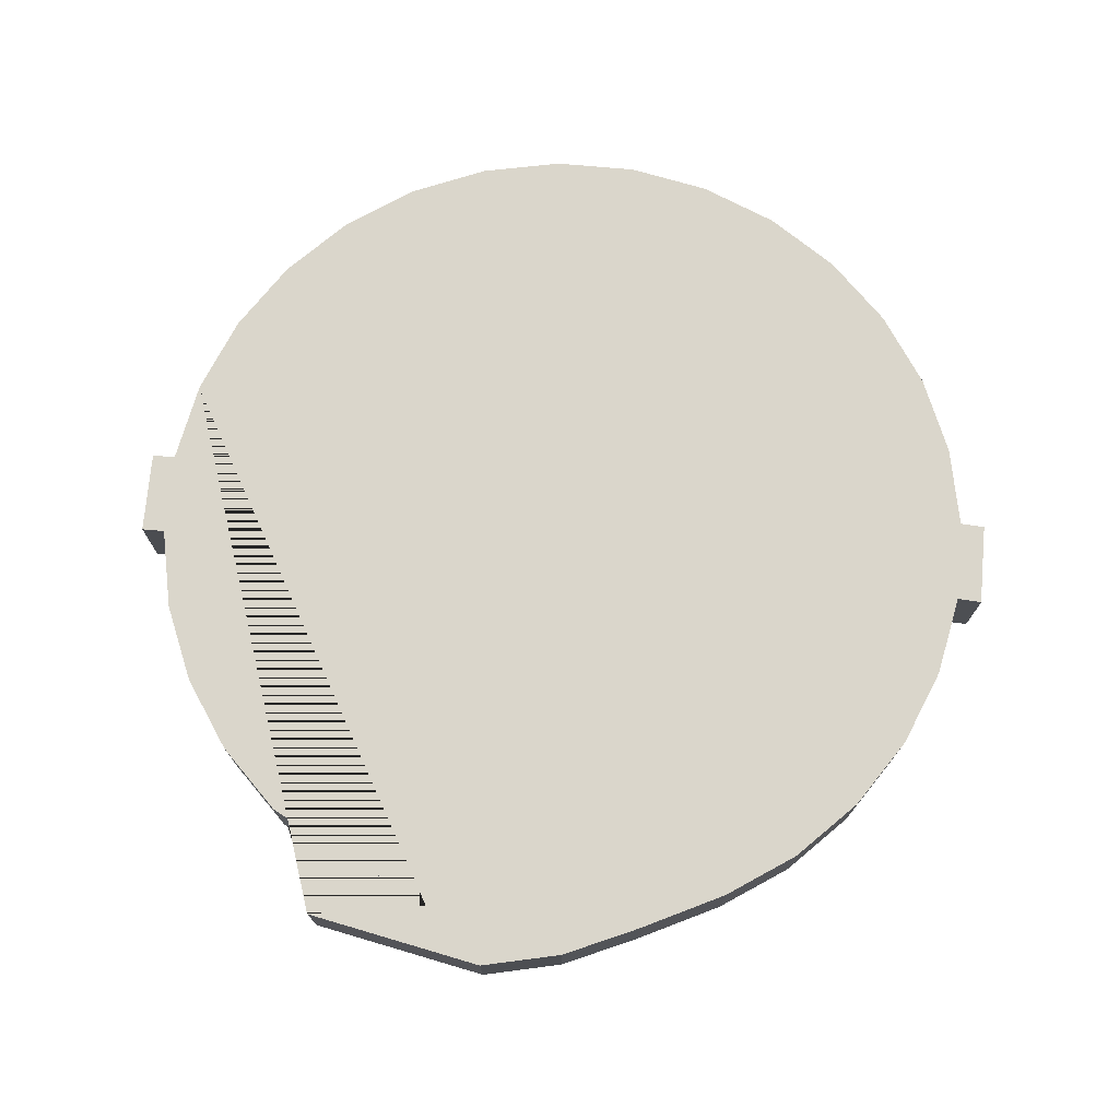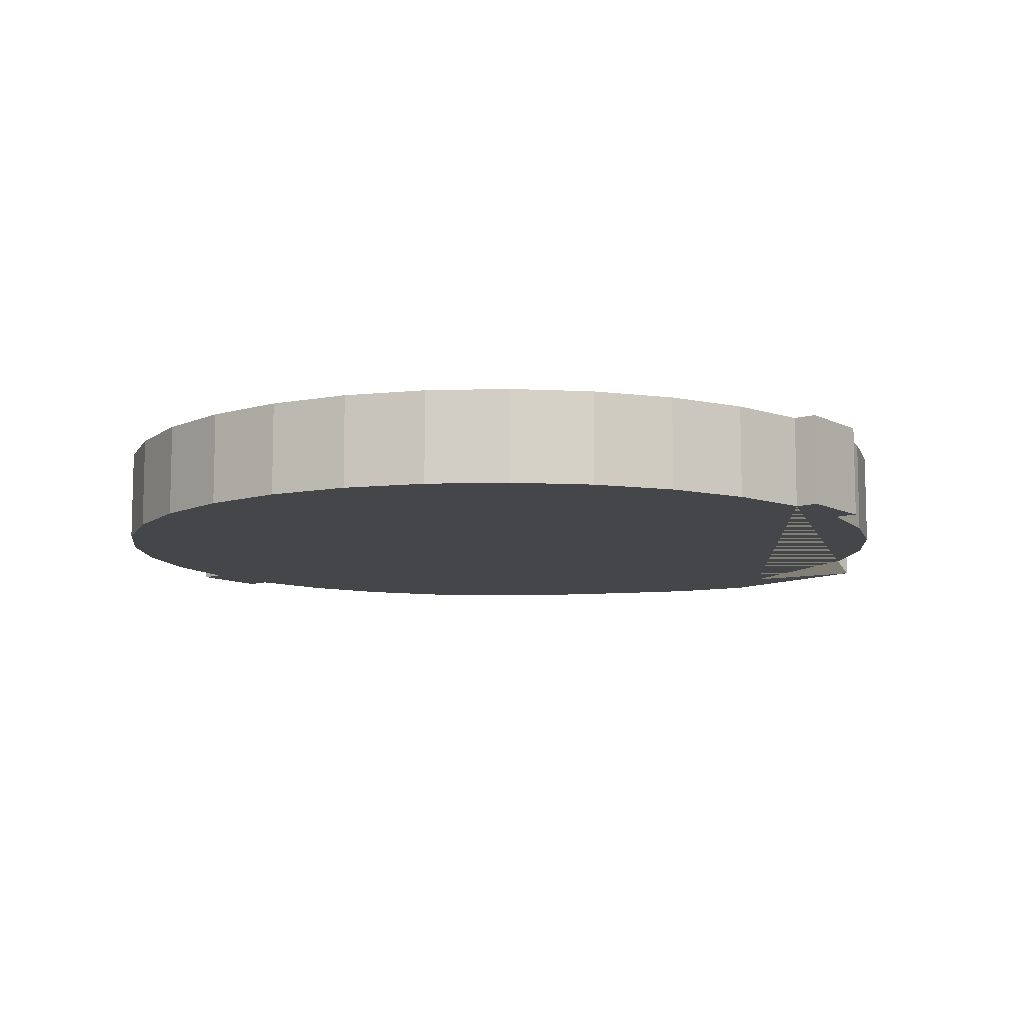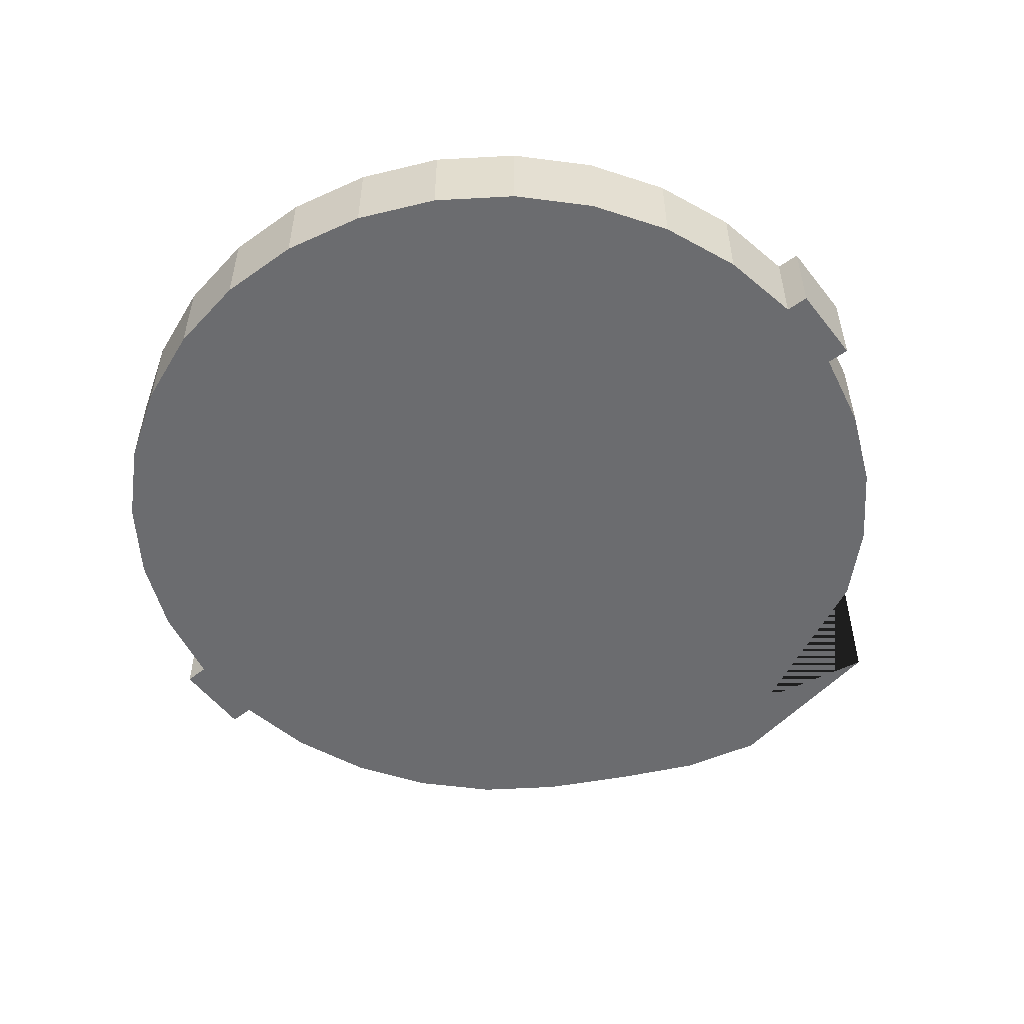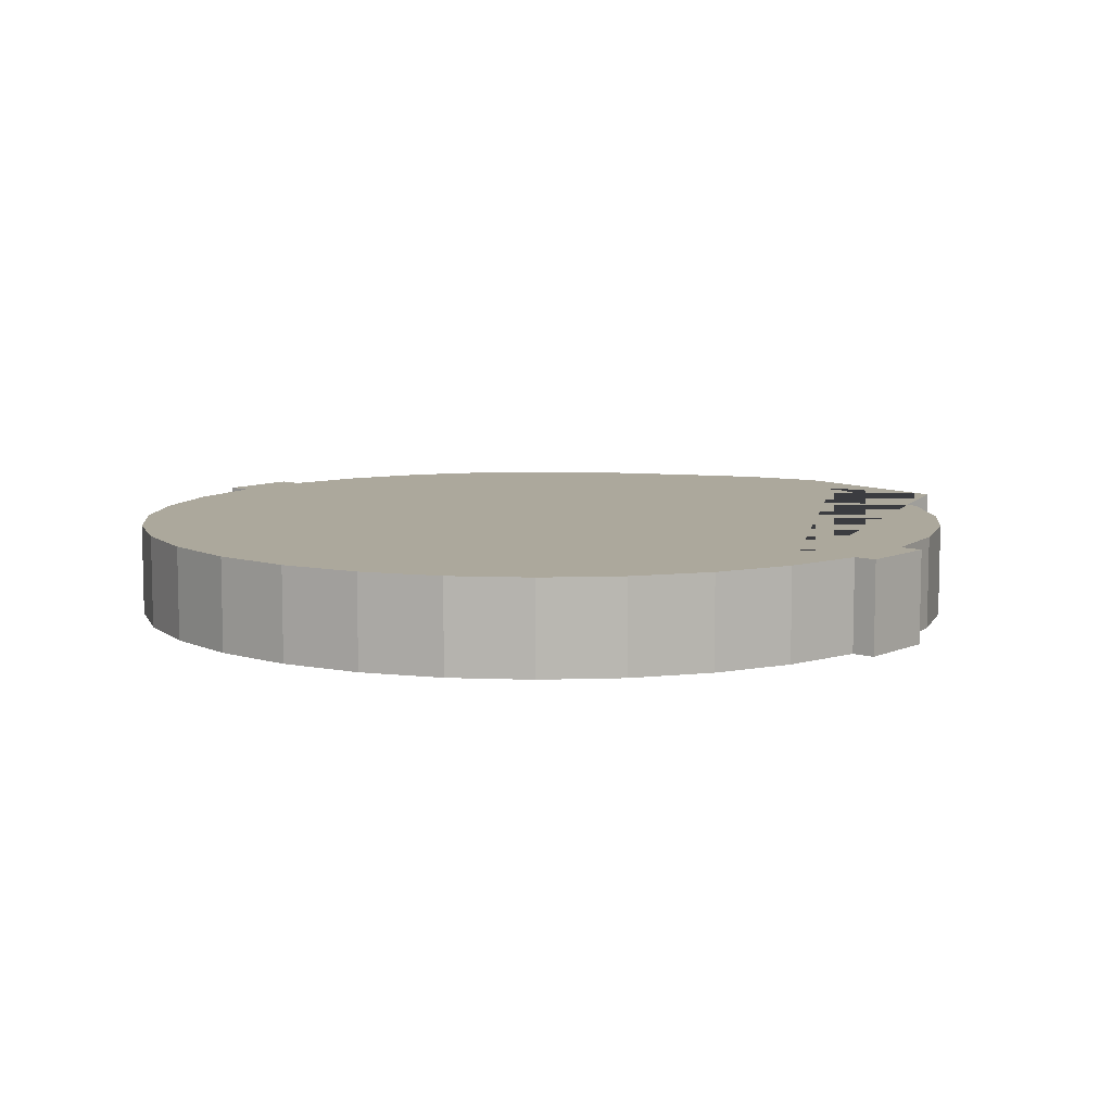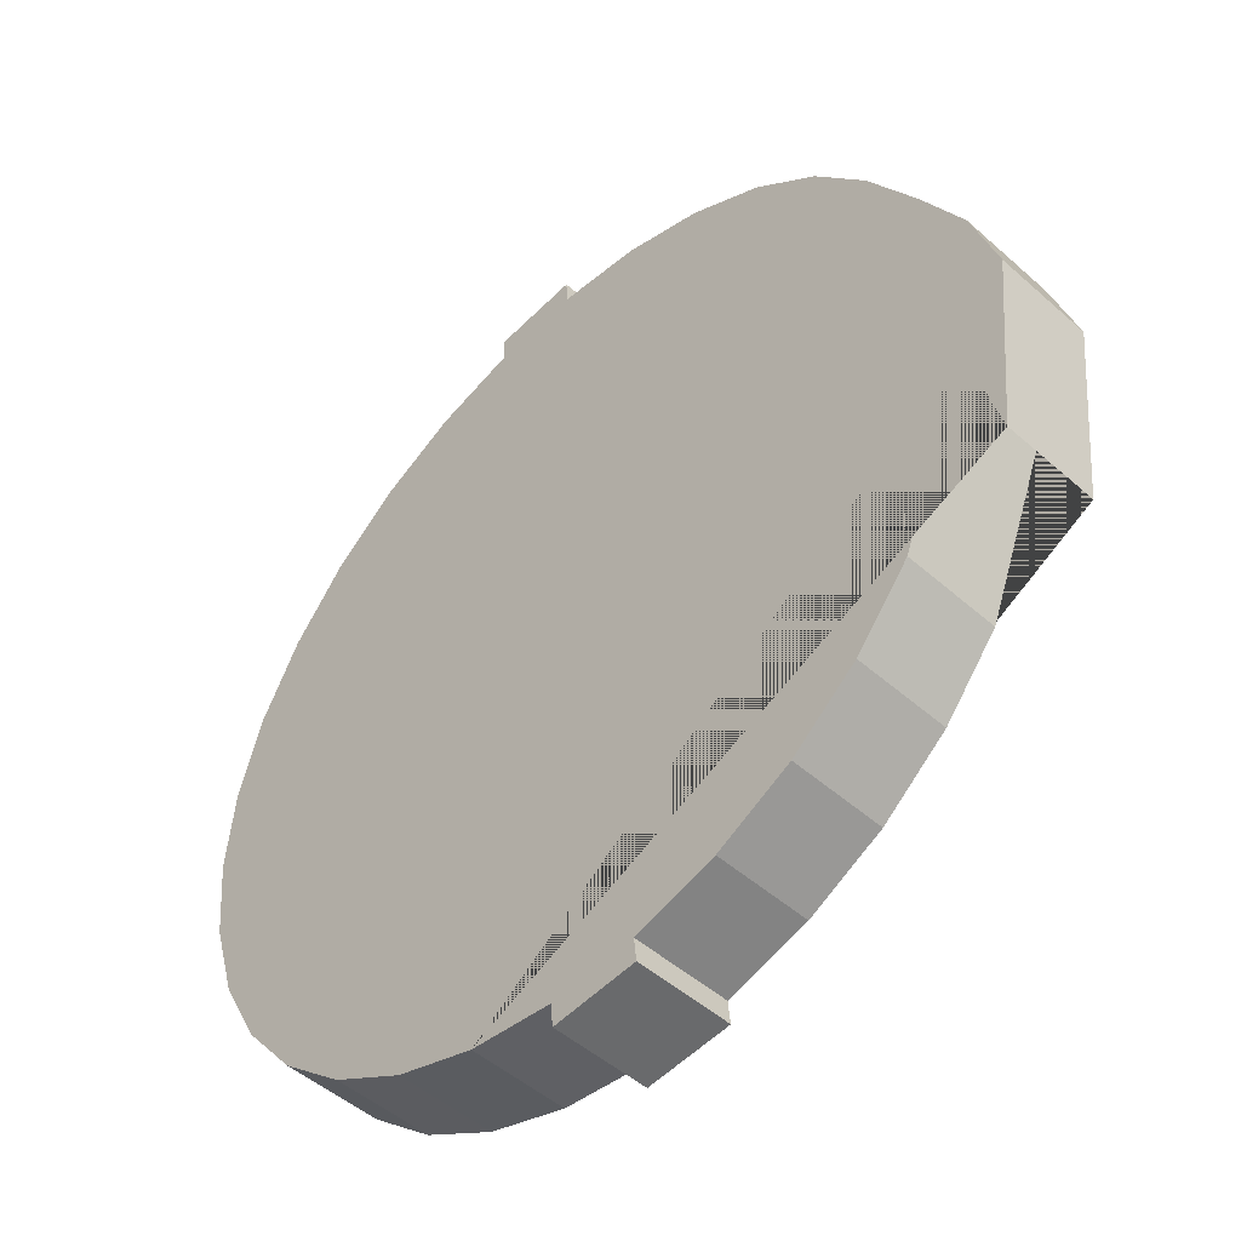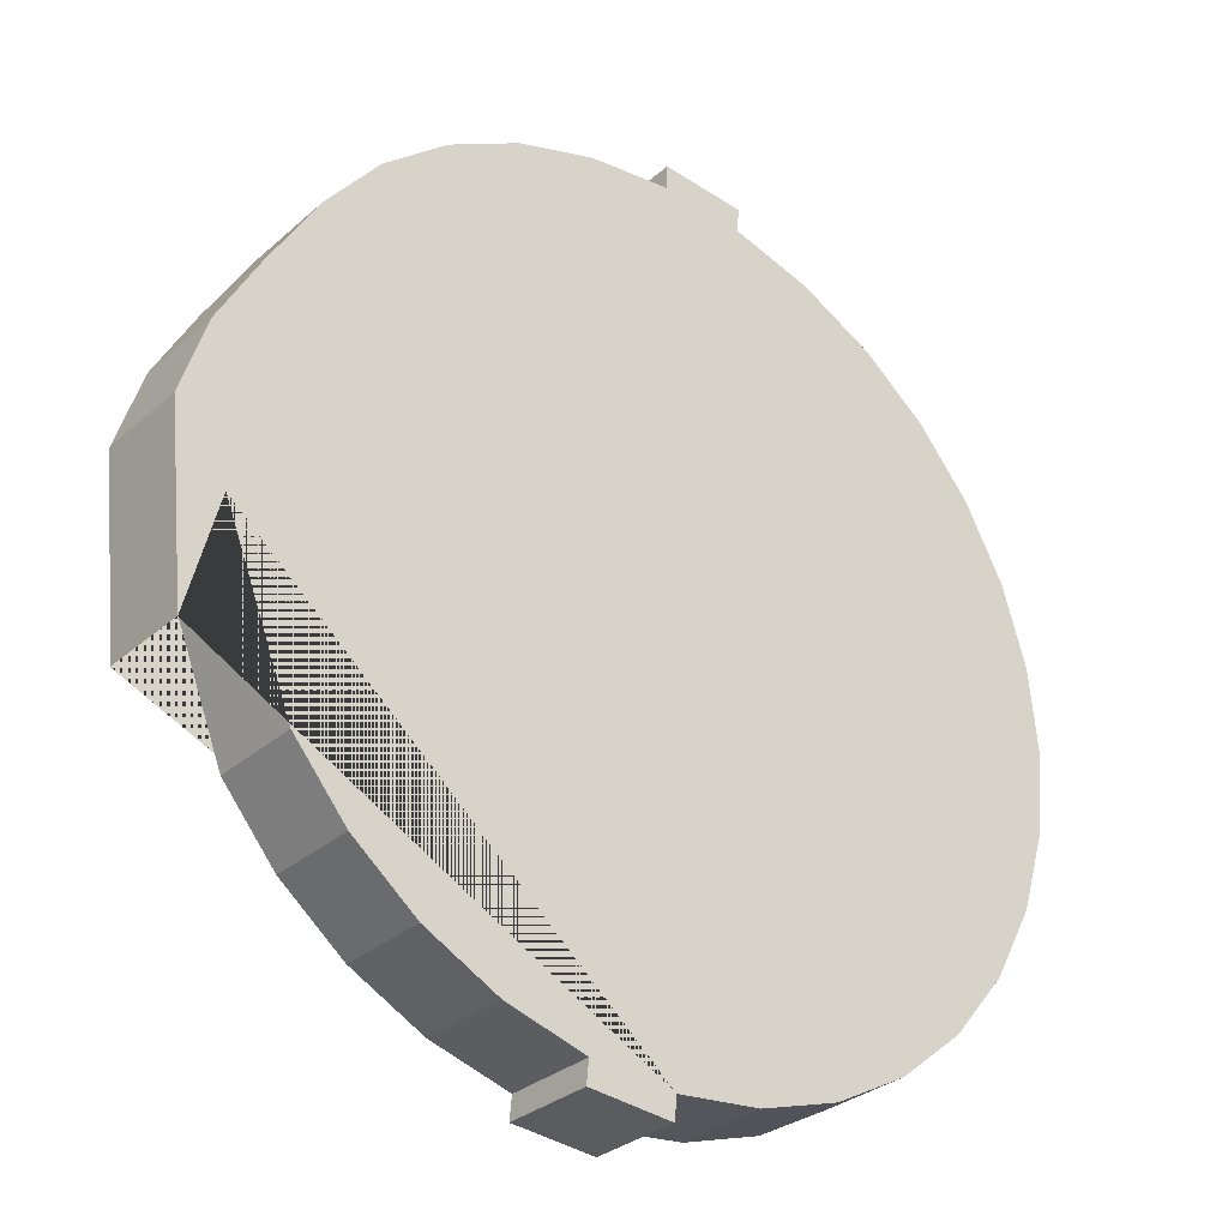
<metadata>
{"format":"obj","ext":"obj","renderer":"f3d","projection":"perspective","resolution":1024,"background":"white","views":[{"elev":74.0,"azim":-79.3,"up":"+Y"},{"elev":-9.7,"azim":133.3,"up":"+Y"},{"elev":-53.7,"azim":132.7,"up":"+Y"},{"elev":8.5,"azim":135.4,"up":"+Y"},{"elev":-48.6,"azim":-134.6,"up":"+Z"},{"elev":-30.4,"azim":-38.6,"up":"+Z"}]}
</metadata>
<code>
o Cylinder
v 0 -0.06077 -0.5542
v 0 0.06077 -0.5542
v 0.1081 -0.06077 -0.5436
v 0.1081 0.06077 -0.5436
v 0.2121 -0.06077 -0.512
v 0.2121 0.06077 -0.512
v 0.3079 -0.06077 -0.4608
v 0.3079 0.06077 -0.4608
v 0.3919 -0.06077 -0.3919
v 0.3919 0.06077 -0.3919
v 0.4608 -0.06077 -0.3079
v 0.4608 0.06077 -0.3079
v 0.512 -0.06077 -0.2121
v 0.512 0.06077 -0.2121
v 0.5436 -0.06077 -0.1081
v 0.5436 0.06077 -0.1081
v 0.5542 -0.06077 0
v 0.5542 0.06077 0
v 0.5436 -0.06077 0.1081
v 0.5436 0.06077 0.1081
v 0.512 -0.06077 0.2121
v 0.512 0.06077 0.2121
v 0.4608 -0.06077 0.3079
v 0.4608 0.06077 0.3079
v 0.3919 -0.06077 0.3919
v 0.3919 0.06077 0.3919
v 0.3079 -0.06077 0.4608
v 0.3079 0.06077 0.4608
v 0.2121 -0.06077 0.512
v 0.2121 0.06077 0.512
v 0.1081 -0.06077 0.5436
v 0.1081 0.06077 0.5436
v -0 -0.06077 0.5542
v -0 0.06077 0.5542
v -0.1081 -0.06077 0.5436
v -0.1081 0.06077 0.5436
v -0.2121 -0.06077 0.512
v -0.2121 0.06077 0.512
v -0.3079 -0.06077 0.4608
v -0.3079 0.06077 0.4608
v -0.3919 -0.06077 0.3919
v -0.3919 0.06077 0.3919
v -0.4608 -0.06077 0.3079
v -0.4608 0.06077 0.3079
v -0.5257 -0.06077 0.2026
v -0.5257 0.06077 0.2026
v -0.579 -0.06077 0.1079
v -0.579 0.06077 0.1079
v -0.6127 -0.06077 0.004681
v -0.6127 0.06077 0.004681
v -0.5889 -0.06077 -0.2338
v -0.5889 0.06077 -0.2338
v -0.5488 -0.06077 -0.08153
v -0.5488 0.06077 -0.08153
v -0.4608 -0.06077 -0.3079
v -0.4608 0.06077 -0.3079
v -0.3919 -0.06077 -0.3919
v -0.3919 0.06077 -0.3919
v -0.3079 -0.06077 -0.4608
v -0.3079 0.06077 -0.4608
v -0.2121 -0.06077 -0.512
v -0.2121 0.06077 -0.512
v -0.1081 -0.06077 -0.5436
v -0.1081 0.06077 -0.5436
v -0.002985 -0.06077 -0.5845
v -0.002985 0.06077 -0.5845
v -0.1111 0.06077 -0.5739
v -0.1111 -0.06077 -0.5739
v 0.1095 0.06077 0.576
v 0.1095 -0.06077 0.576
v 0.001357 -0.06077 0.5866
v 0.001357 0.06077 0.5866
f 1 2 4 3
f 3 4 6 5
f 5 6 8 7
f 7 8 10 9
f 9 10 12 11
f 11 12 14 13
f 13 14 16 15
f 15 16 18 17
f 17 18 20 19
f 19 20 22 21
f 21 22 24 23
f 23 24 26 25
f 25 26 28 27
f 27 28 30 29
f 29 30 32 31
f 34 33 71 72
f 33 34 36 35
f 35 36 38 37
f 37 38 40 39
f 39 40 42 41
f 41 42 44 43
f 43 44 46 45
f 45 46 48 47
f 47 48 50 49
f 49 50 52 51
f 51 52 54 53
f 53 54 56 55
f 55 56 58 57
f 57 58 60 59
f 59 60 62 61
f 4 2 64 62 60 58 56 54 52 50 48 46 44 42 40 38 36 34 32 30 28 26 24 22 20 18 16 14 12 10 8 6
f 61 62 64 63
f 1 63 68 65
f 1 3 5 7 9 11 13 15 17 19 21 23 25 27 29 31 33 35 37 39 41 43 45 47 49 51 53 55 57 59 61 63
f 68 67 66 65
f 2 1 65 66
f 64 2 66 67
f 63 64 67 68
f 70 69 72 71
f 33 31 70 71
f 32 34 72 69
f 31 32 69 70

</code>
